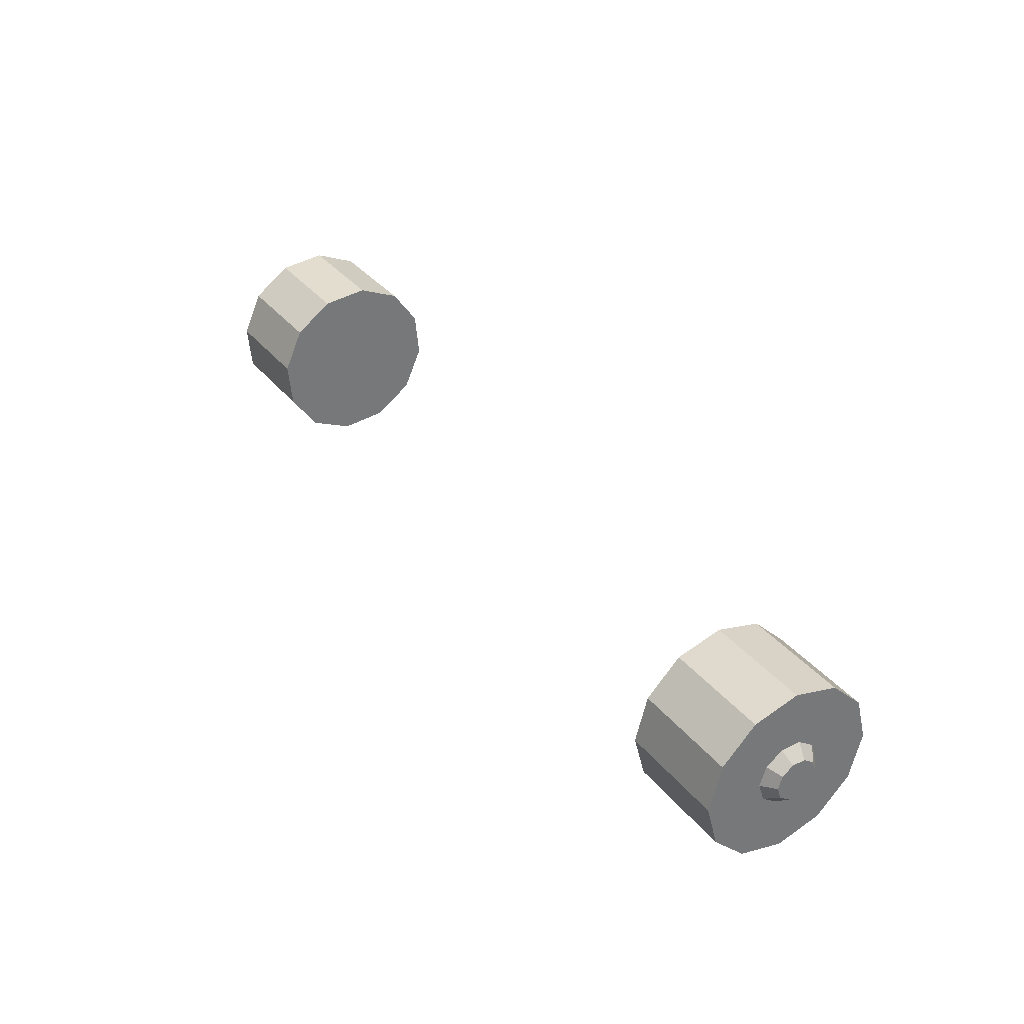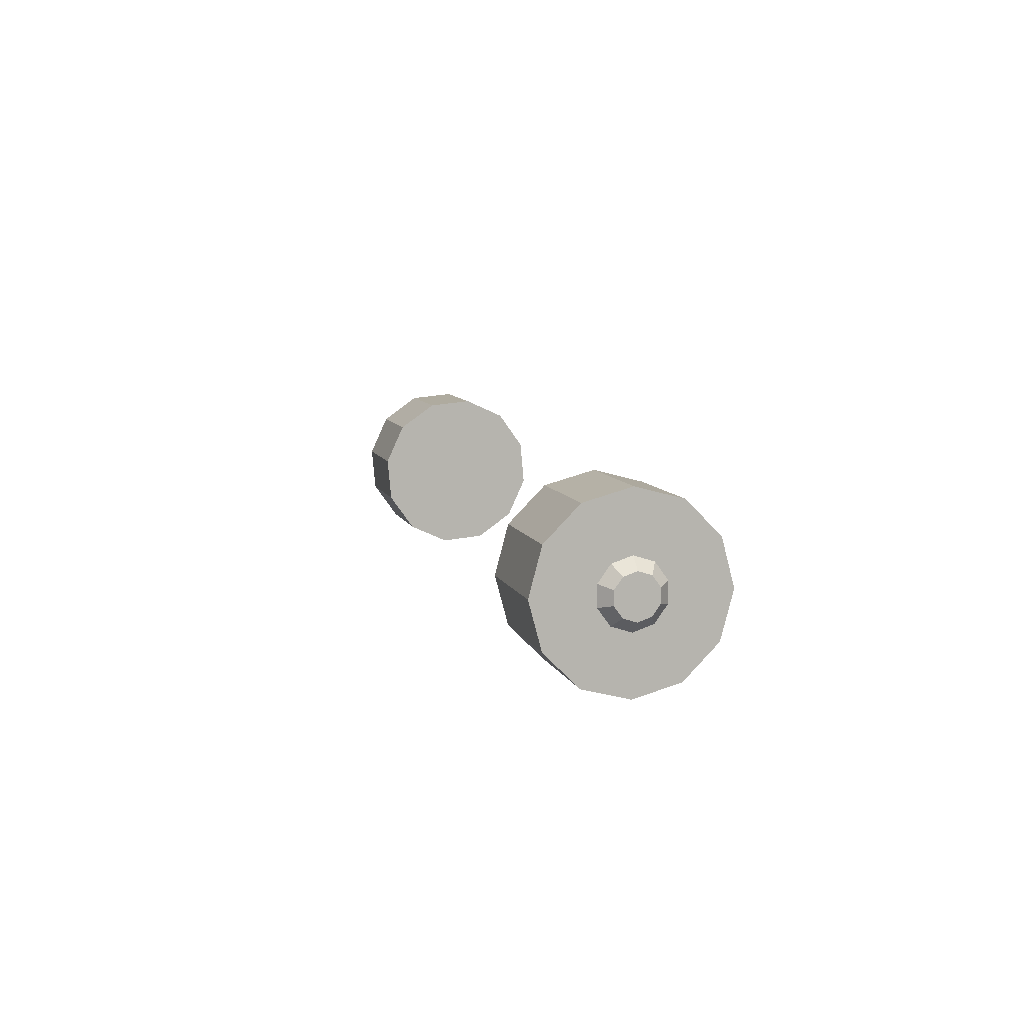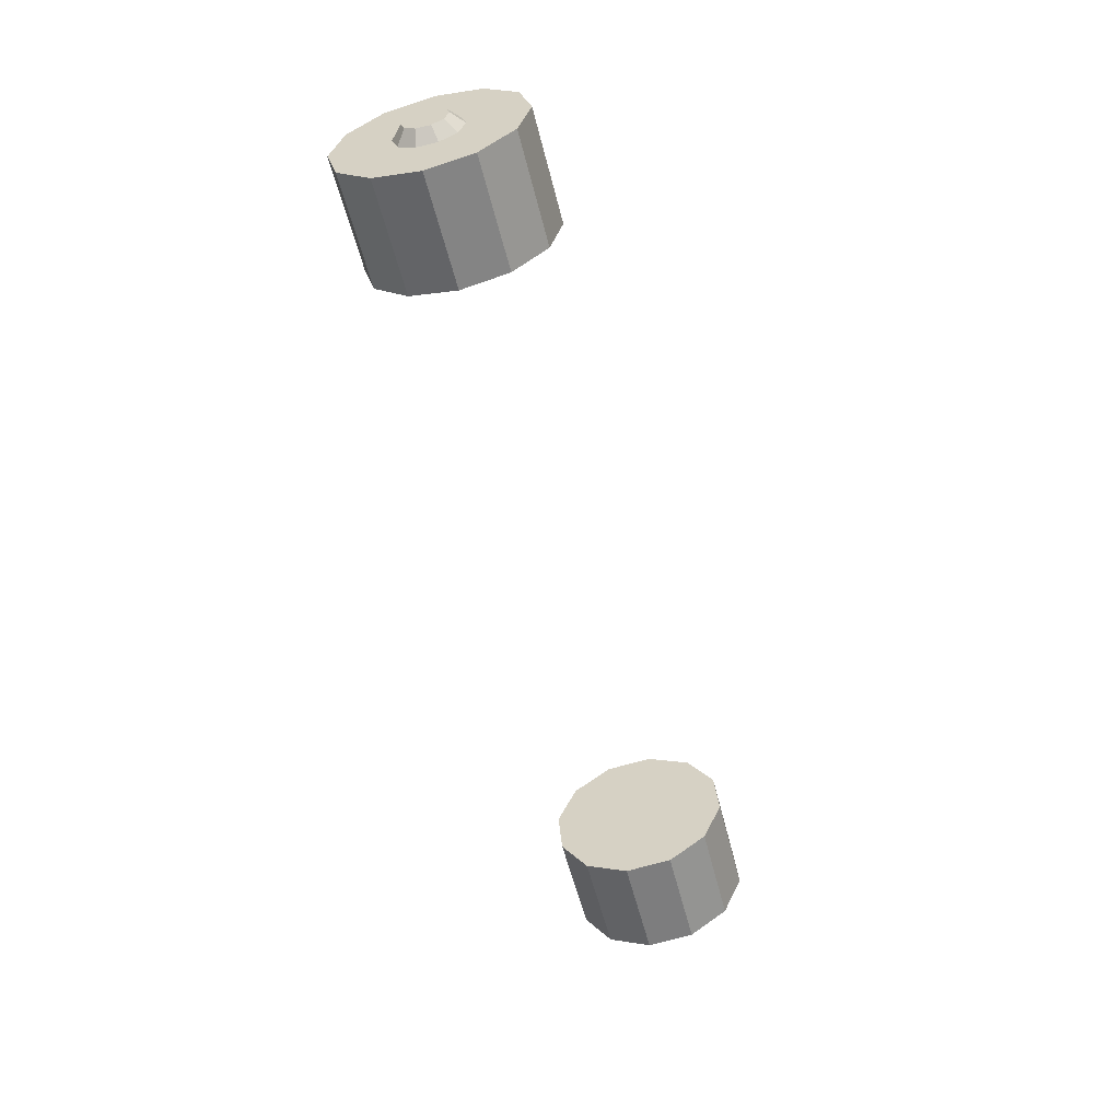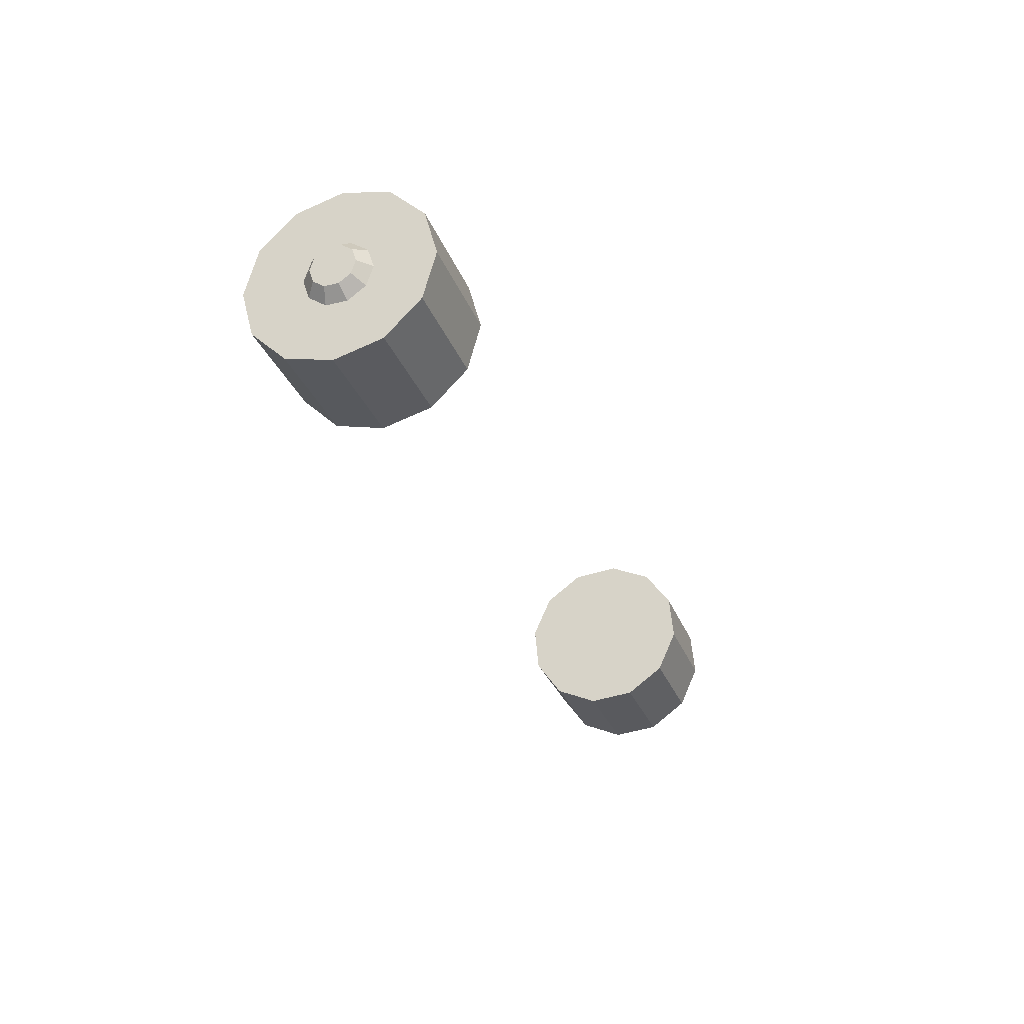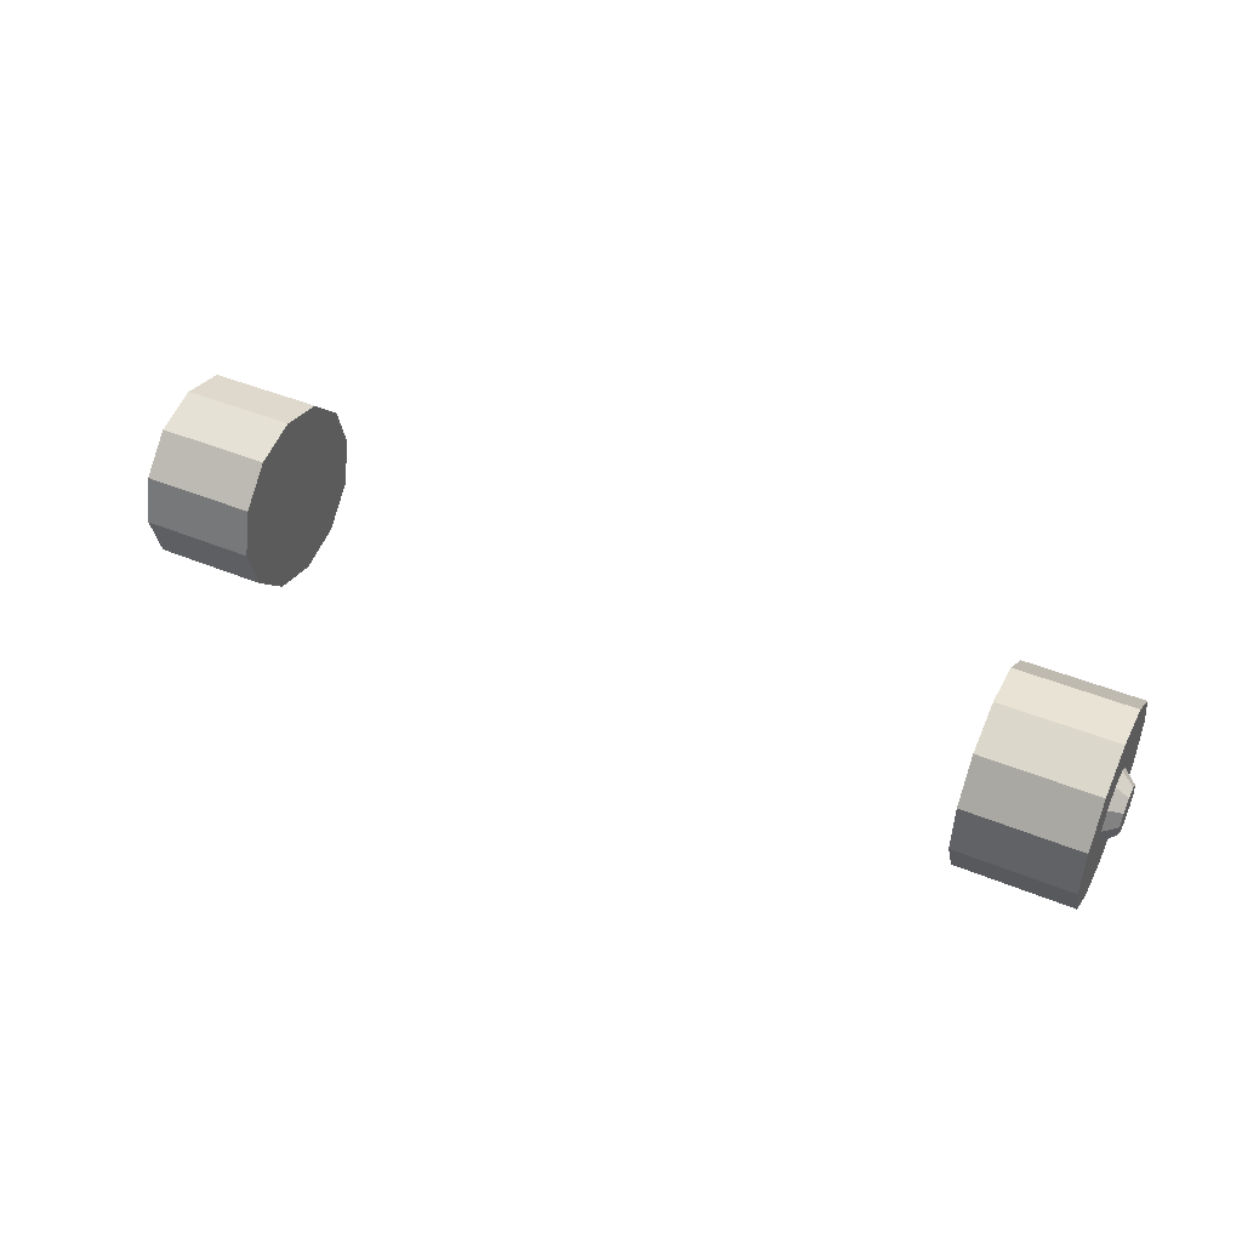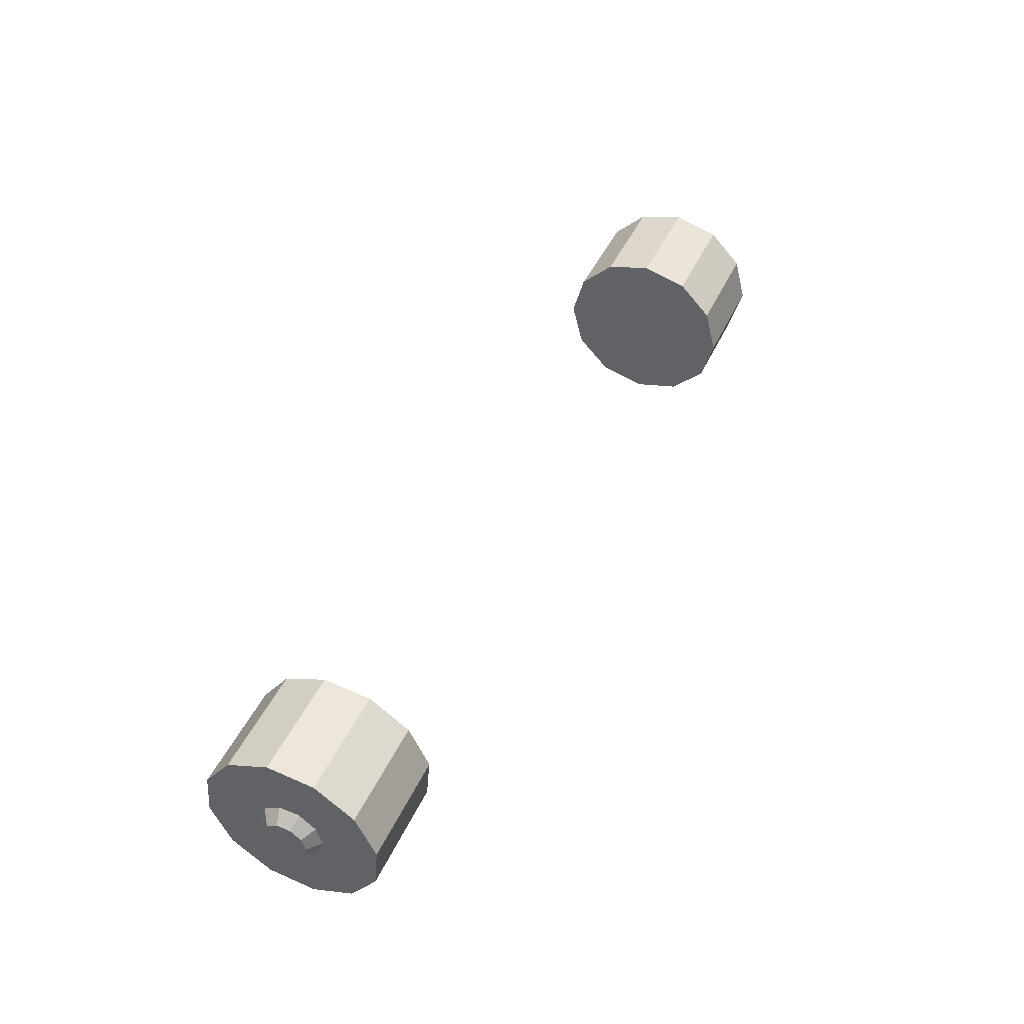
<metadata>
{"format":"obj","ext":"obj","renderer":"f3d","projection":"perspective","resolution":1024,"background":"white","views":[{"elev":34.8,"azim":-122.9,"up":"+Z"},{"elev":8.8,"azim":-105.0,"up":"+Y"},{"elev":-57.5,"azim":-75.9,"up":"+Z"},{"elev":-30.6,"azim":-71.0,"up":"+Z"},{"elev":44.8,"azim":25.5,"up":"+Y"},{"elev":45.7,"azim":113.9,"up":"+Y"}]}
</metadata>
<code>
o Wheels_Left_Object_4
v 1.269 0.3706 -1.91
v 1.269 0.3002 -1.91
v 1.269 0.265 -1.971
v 1.269 0.3002 -2.032
v 1.269 0.3706 -2.032
v 1.269 0.4058 -1.971
v 1.269 0.4058 -1.971
v 1.397 0.4307 -1.942
v 1.397 0.3962 -1.891
v 1.435 0.398 -1.952
v 1.435 0.3752 -1.918
v 1.397 0.338 -1.87
v 1.435 0.3368 -1.904
v 1.397 0.2785 -1.886
v 1.435 0.2974 -1.915
v 1.397 0.2402 -1.935
v 1.435 0.2721 -1.947
v 1.397 0.2379 -1.997
v 1.435 0.2706 -1.988
v 1.397 0.2725 -2.049
v 1.435 0.2934 -2.022
v 1.397 0.3306 -2.07
v 1.435 0.3319 -2.036
v 1.397 0.3902 -2.053
v 1.435 0.3712 -2.025
v 1.397 0.4284 -2.004
v 1.435 0.3965 -1.992
v 1.065 0.6069 -1.922
v 1.065 0.5467 -1.792
v 1.397 0.6069 -1.922
v 1.397 0.5467 -1.792
v 1.065 0.4295 -1.71
v 1.397 0.4295 -1.71
v 1.065 0.2869 -1.697
v 1.397 0.2869 -1.697
v 1.065 0.1569 -1.757
v 1.397 0.1569 -1.757
v 1.065 0.07453 -1.875
v 1.397 0.07453 -1.875
v 1.065 0.07453 -1.875
v 1.065 0.06174 -2.017
v 1.397 0.07453 -1.875
v 1.397 0.06174 -2.017
v 1.065 0.122 -2.147
v 1.397 0.122 -2.147
v 1.065 0.2391 -2.229
v 1.397 0.2391 -2.229
v 1.065 0.3818 -2.242
v 1.397 0.3818 -2.242
v 1.065 0.5117 -2.182
v 1.397 0.5117 -2.182
v 1.065 0.5941 -2.065
v 1.397 0.5941 -2.065
v 1.065 0.5941 -2.065
v 1.397 0.5941 -2.065
v 1.065 0.6069 -1.922
v 1.065 0.5941 -2.065
v 1.065 0.5467 -1.792
v 1.065 0.4295 -1.71
v 1.065 0.2869 -1.697
v 1.065 0.1569 -1.757
v 1.065 0.07453 -1.875
v 1.065 0.06174 -2.017
v 1.065 0.122 -2.147
v 1.065 0.2391 -2.229
v 1.065 0.3818 -2.242
v 1.065 0.5117 -2.182
v 1.397 0.6069 -1.922
v 1.397 0.5467 -1.792
v 1.397 0.5941 -2.065
v 1.397 0.5117 -2.182
v 1.397 0.3818 -2.242
v 1.397 0.2391 -2.229
v 1.397 0.122 -2.147
v 1.397 0.06174 -2.017
v 1.397 0.07453 -1.875
v 1.397 0.1569 -1.757
v 1.397 0.2869 -1.697
v 1.397 0.4295 -1.71
f 10 9 8
f 10 11 9
f 11 12 9
f 11 13 12
f 13 14 12
f 13 15 14
f 15 16 14
f 15 17 16
f 17 18 16
f 17 19 18
f 19 20 18
f 19 21 20
f 21 22 20
f 21 23 22
f 23 24 22
f 23 25 24
f 25 26 24
f 25 27 26
f 27 8 26
f 27 10 8
f 27 11 10
f 23 27 25
f 19 23 21
f 15 19 17
f 11 15 13
f 23 11 27
f 19 11 23
f 15 11 19
f 30 29 28
f 30 31 29
f 31 32 29
f 31 33 32
f 33 34 32
f 33 35 34
f 35 36 34
f 35 37 36
f 37 38 36
f 37 39 38
f 42 41 40
f 42 43 41
f 43 44 41
f 43 45 44
f 45 46 44
f 45 47 46
f 47 48 46
f 47 49 48
f 49 50 48
f 49 51 50
f 51 52 50
f 51 53 52
f 55 28 54
f 55 30 28
f 58 57 56
f 59 57 58
f 60 57 59
f 61 57 60
f 62 57 61
f 63 57 62
f 64 57 63
f 65 57 64
f 66 57 65
f 67 57 66
f 70 69 68
f 71 69 70
f 72 69 71
f 73 69 72
f 74 69 73
f 75 69 74
f 76 69 75
f 77 69 76
f 78 69 77
f 79 69 78
l 4 5
l 5 6
l 1 7
l 3 4
l 1 2
l 2 3
o Wheels_Right_Object_3
v -1.269 0.3706 -2.027
v -1.269 0.3002 -2.027
v -1.269 0.265 -2.088
v -1.269 0.3002 -2.149
v -1.269 0.3706 -2.149
v -1.269 0.4058 -2.088
v -1.269 0.4058 -2.088
v -1.397 0.4154 -2.028
v -1.435 0.3879 -2.048
v -1.397 0.3653 -1.991
v -1.435 0.3548 -2.024
v -1.397 0.3034 -1.991
v -1.435 0.3139 -2.024
v -1.397 0.2533 -2.028
v -1.435 0.2808 -2.048
v -1.397 0.2341 -2.087
v -1.435 0.2681 -2.087
v -1.397 0.2533 -2.145
v -1.435 0.2808 -2.125
v -1.397 0.3034 -2.182
v -1.435 0.3139 -2.15
v -1.397 0.3653 -2.182
v -1.435 0.3548 -2.15
v -1.397 0.4154 -2.145
v -1.435 0.3879 -2.125
v -1.397 0.4345 -2.087
v -1.435 0.4006 -2.087
v -1.065 0.5739 -1.948
v -1.397 0.5739 -1.948
v -1.065 0.4727 -1.847
v -1.397 0.4727 -1.847
v -1.065 0.3343 -1.81
v -1.397 0.3343 -1.81
v -1.065 0.196 -1.847
v -1.397 0.196 -1.847
v -1.065 0.09471 -1.948
v -1.397 0.09471 -1.948
v -1.065 0.05764 -2.087
v -1.397 0.05764 -2.087
v -1.065 0.05764 -2.087
v -1.397 0.05764 -2.087
v -1.065 0.09471 -2.225
v -1.397 0.09471 -2.225
v -1.065 0.196 -2.326
v -1.397 0.196 -2.326
v -1.065 0.3343 -2.363
v -1.397 0.3343 -2.363
v -1.065 0.4727 -2.326
v -1.397 0.4727 -2.326
v -1.065 0.5739 -2.225
v -1.397 0.5739 -2.225
v -1.065 0.611 -2.087
v -1.397 0.611 -2.087
v -1.065 0.611 -2.087
v -1.397 0.611 -2.087
v -1.065 0.5739 -1.948
v -1.065 0.4727 -1.847
v -1.065 0.611 -2.087
v -1.065 0.5739 -2.225
v -1.065 0.4727 -2.326
v -1.065 0.3343 -2.363
v -1.065 0.196 -2.326
v -1.065 0.09471 -2.225
v -1.065 0.05764 -2.087
v -1.065 0.09471 -1.948
v -1.065 0.196 -1.847
v -1.065 0.3343 -1.81
v -1.397 0.5739 -1.948
v -1.397 0.611 -2.087
v -1.397 0.4727 -1.847
v -1.397 0.3343 -1.81
v -1.397 0.196 -1.847
v -1.397 0.09471 -1.948
v -1.397 0.05764 -2.087
v -1.397 0.09471 -2.225
v -1.397 0.196 -2.326
v -1.397 0.3343 -2.363
v -1.397 0.4727 -2.326
v -1.397 0.5739 -2.225
f 89 88 87
f 89 90 88
f 91 90 89
f 91 92 90
f 93 92 91
f 93 94 92
f 95 94 93
f 95 96 94
f 97 96 95
f 97 98 96
f 99 98 97
f 99 100 98
f 101 100 99
f 101 102 100
f 103 102 101
f 103 104 102
f 105 104 103
f 105 106 104
f 87 106 105
f 87 88 106
f 90 106 88
f 94 90 92
f 98 94 96
f 102 98 100
f 106 102 104
f 94 106 90
f 98 106 94
f 102 106 98
f 109 108 107
f 109 110 108
f 111 110 109
f 111 112 110
f 113 112 111
f 113 114 112
f 115 114 113
f 115 116 114
f 117 116 115
f 117 118 116
f 121 120 119
f 121 122 120
f 123 122 121
f 123 124 122
f 125 124 123
f 125 126 124
f 127 126 125
f 127 128 126
f 129 128 127
f 129 130 128
f 131 130 129
f 131 132 130
f 107 134 133
f 107 108 134
f 137 136 135
f 138 136 137
f 139 136 138
f 140 136 139
f 141 136 140
f 142 136 141
f 143 136 142
f 144 136 143
f 145 136 144
f 146 136 145
f 149 148 147
f 150 148 149
f 151 148 150
f 152 148 151
f 153 148 152
f 154 148 153
f 155 148 154
f 156 148 155
f 157 148 156
f 158 148 157
l 82 83
l 81 82
l 80 81
l 80 86
l 83 84
l 84 85

</code>
